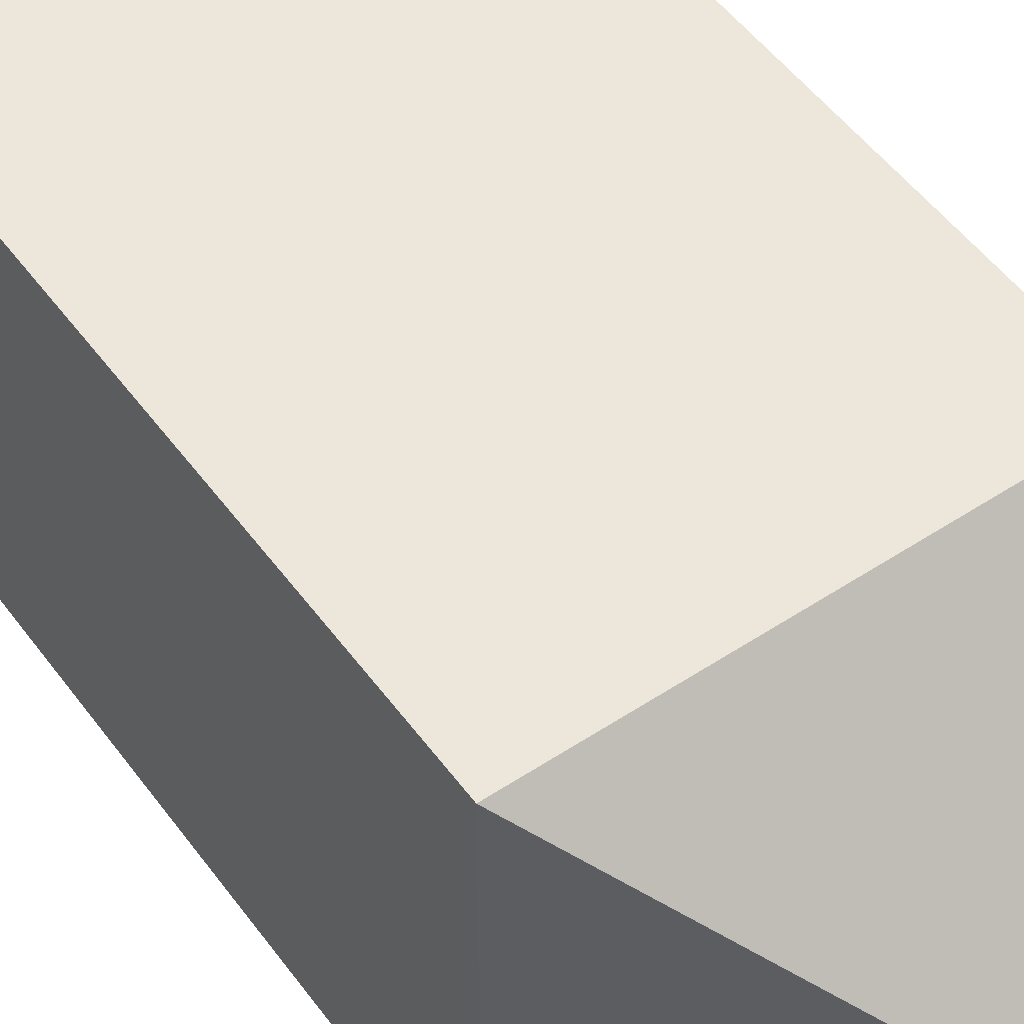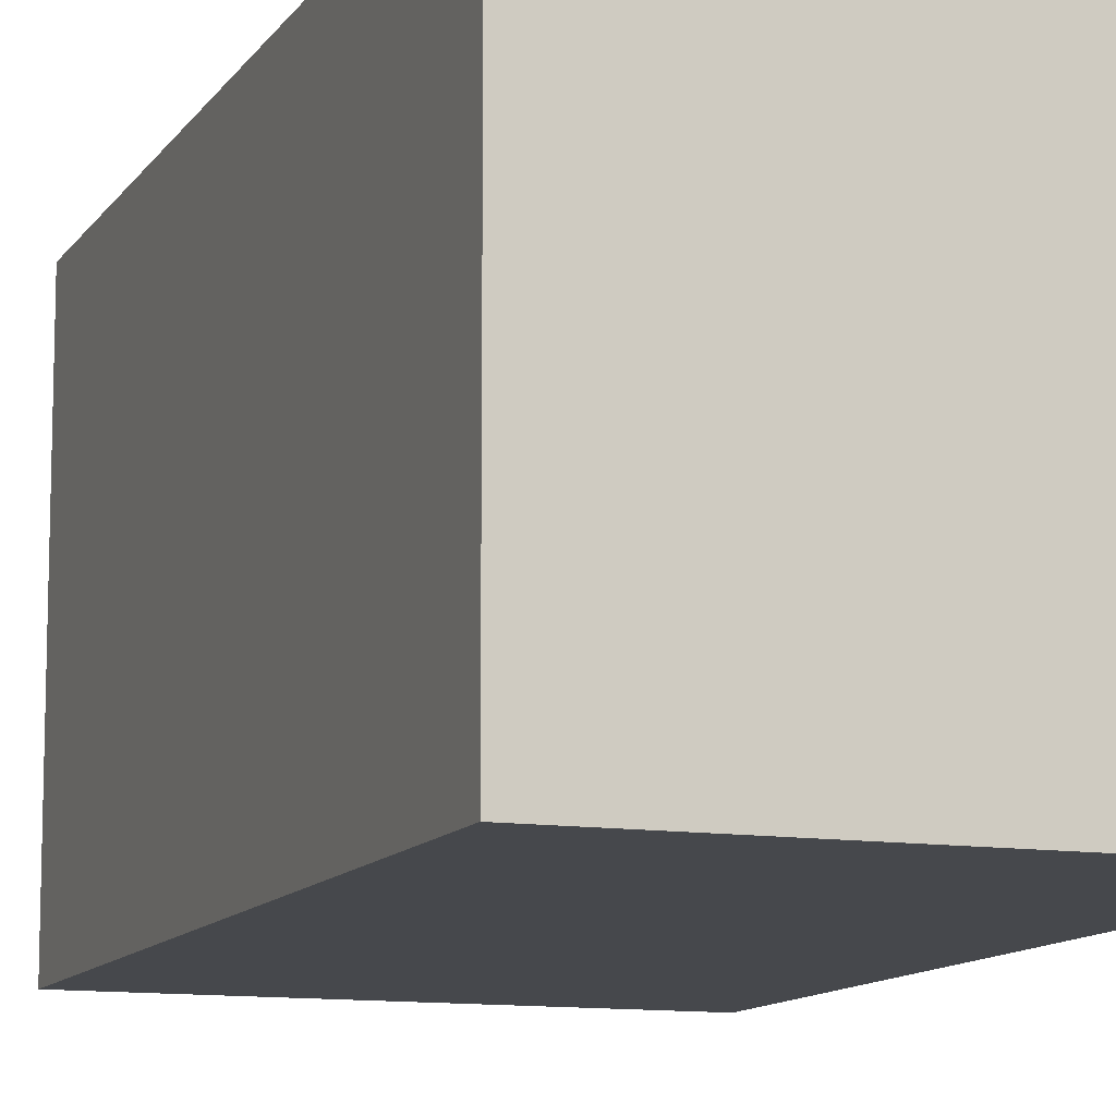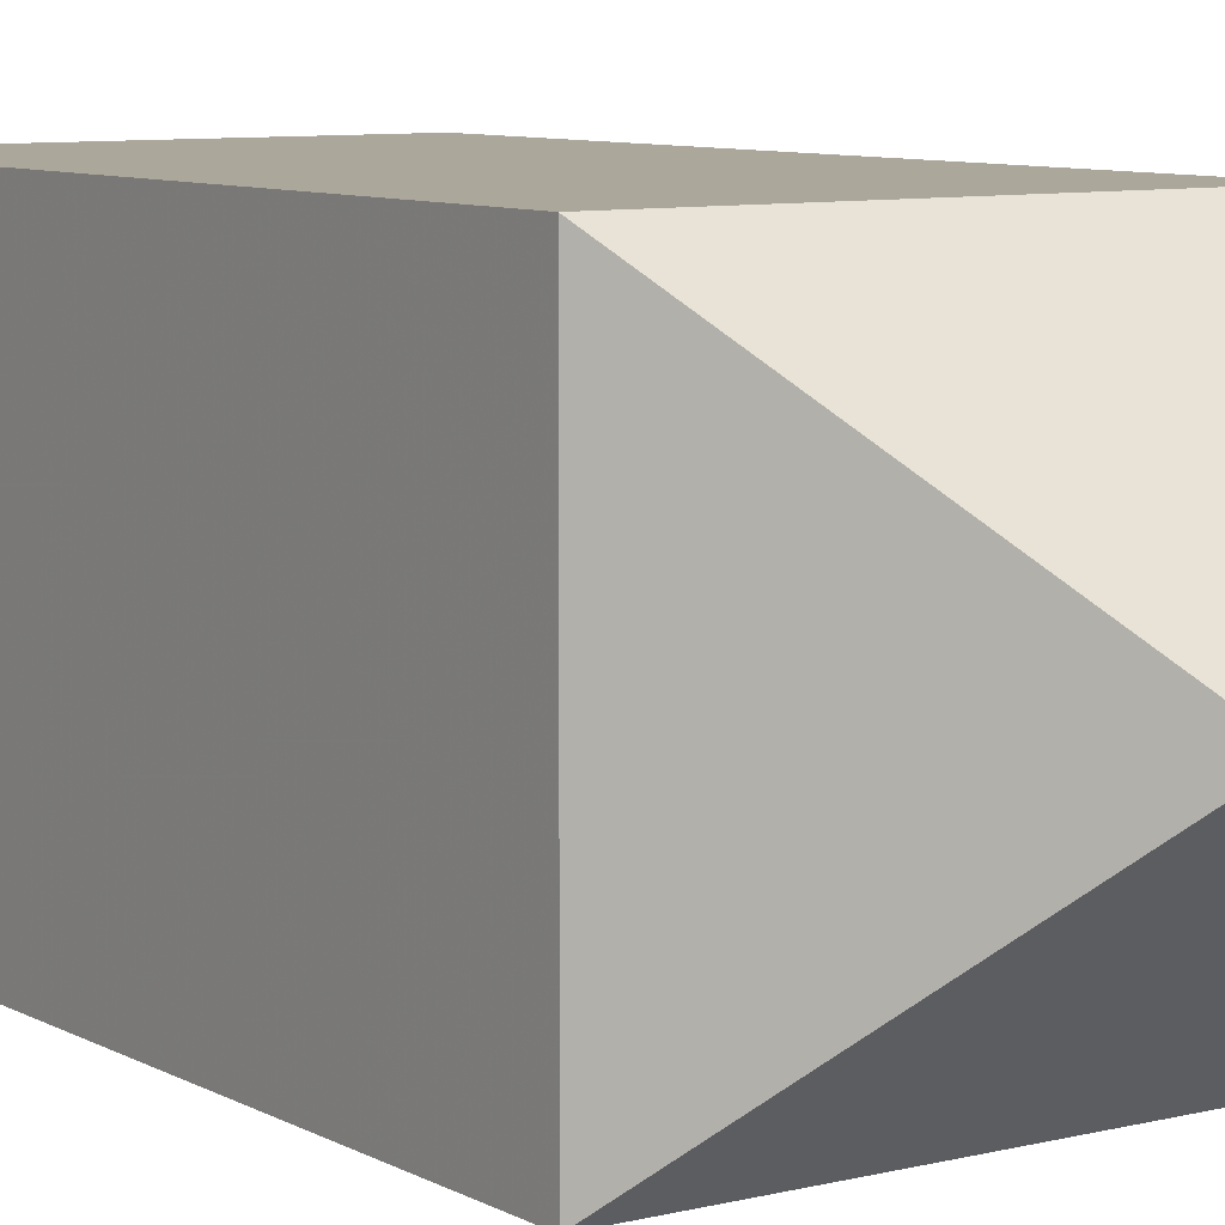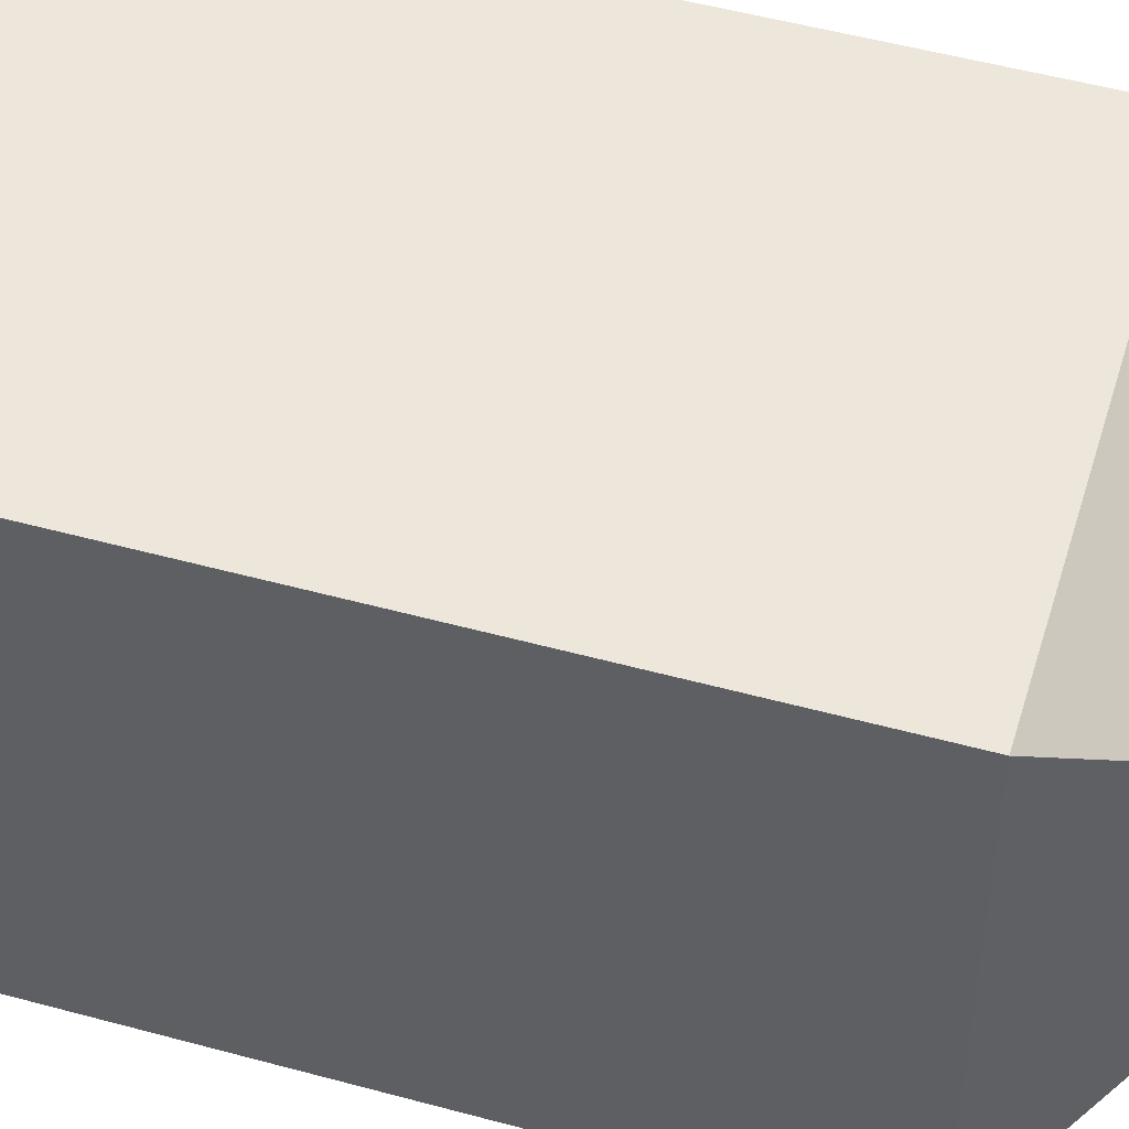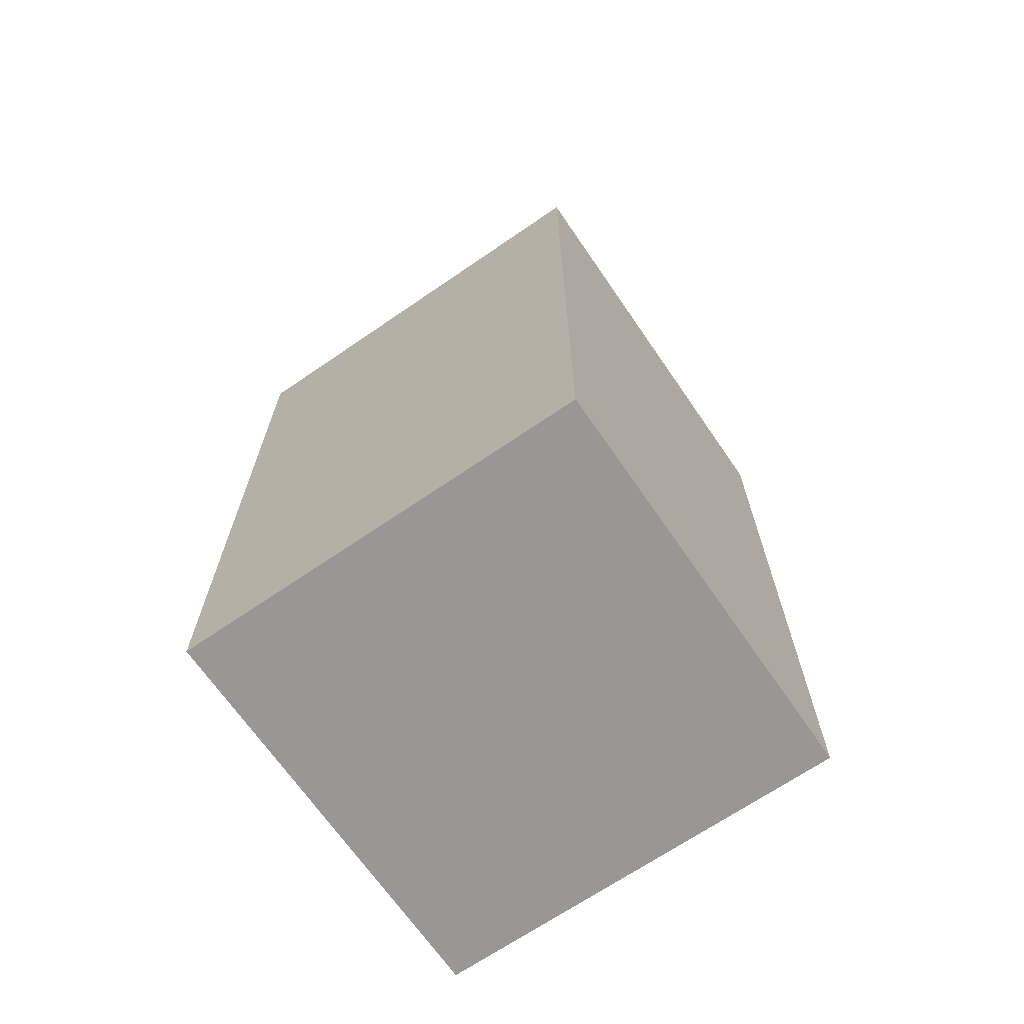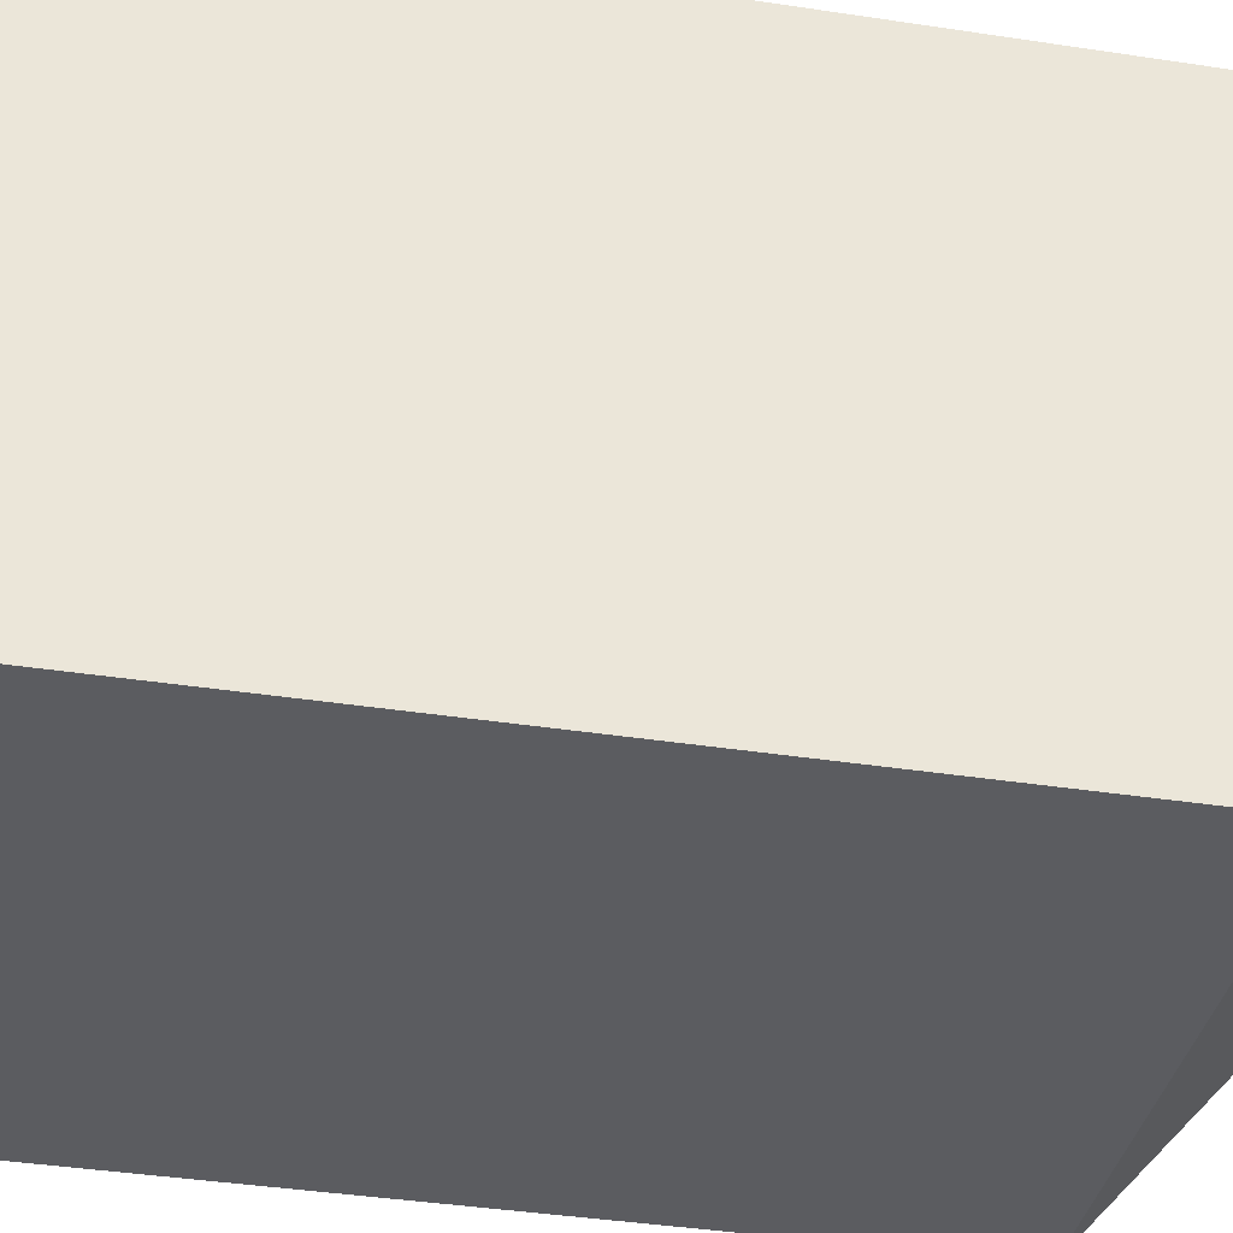
<metadata>
{"format":"obj","ext":"obj","renderer":"f3d","projection":"perspective","resolution":1024,"background":"white","views":[{"elev":52.1,"azim":144.6,"up":"+Z"},{"elev":-11.4,"azim":-20.5,"up":"+Z"},{"elev":8.2,"azim":145.4,"up":"+Z"},{"elev":51.1,"azim":106.6,"up":"+Z"},{"elev":-68.3,"azim":34.5,"up":"+Y"},{"elev":-35.0,"azim":78.1,"up":"+Z"}]}
</metadata>
<code>
o Cube
v 1 1 -1
v 1 -1 -1
v 1 1 1
v 1 -1 1
v -1 1 -1
v -1 -1 -1
v -1 1 1
v -1 -1 1
v 1 1.939 -1
v 1 1.939 1
v -1 1.939 -1
v -1 1.939 1
v 1 2.527 -1
v 0.009165 3.518 -0.009165
v 1 2.527 1
v 0.009165 3.518 0.009165
v -0.009165 3.518 -0.009165
v -1 2.527 -1
v -0.009165 3.518 0.009165
v -1 2.527 1
f 7 11 5
f 3 8 4
f 7 6 8
f 2 8 6
f 1 4 2
f 5 2 6
f 1 10 3
f 5 9 1
f 3 12 7
f 11 13 9
f 12 18 11
f 10 20 12
f 17 16 14
f 19 15 16
f 16 13 14
f 17 20 19
f 14 18 17
f 9 15 10
f 7 12 11
f 3 7 8
f 7 5 6
f 2 4 8
f 1 3 4
f 5 1 2
f 1 9 10
f 5 11 9
f 3 10 12
f 11 18 13
f 12 20 18
f 10 15 20
f 17 19 16
f 19 20 15
f 16 15 13
f 17 18 20
f 14 13 18
f 9 13 15

</code>
